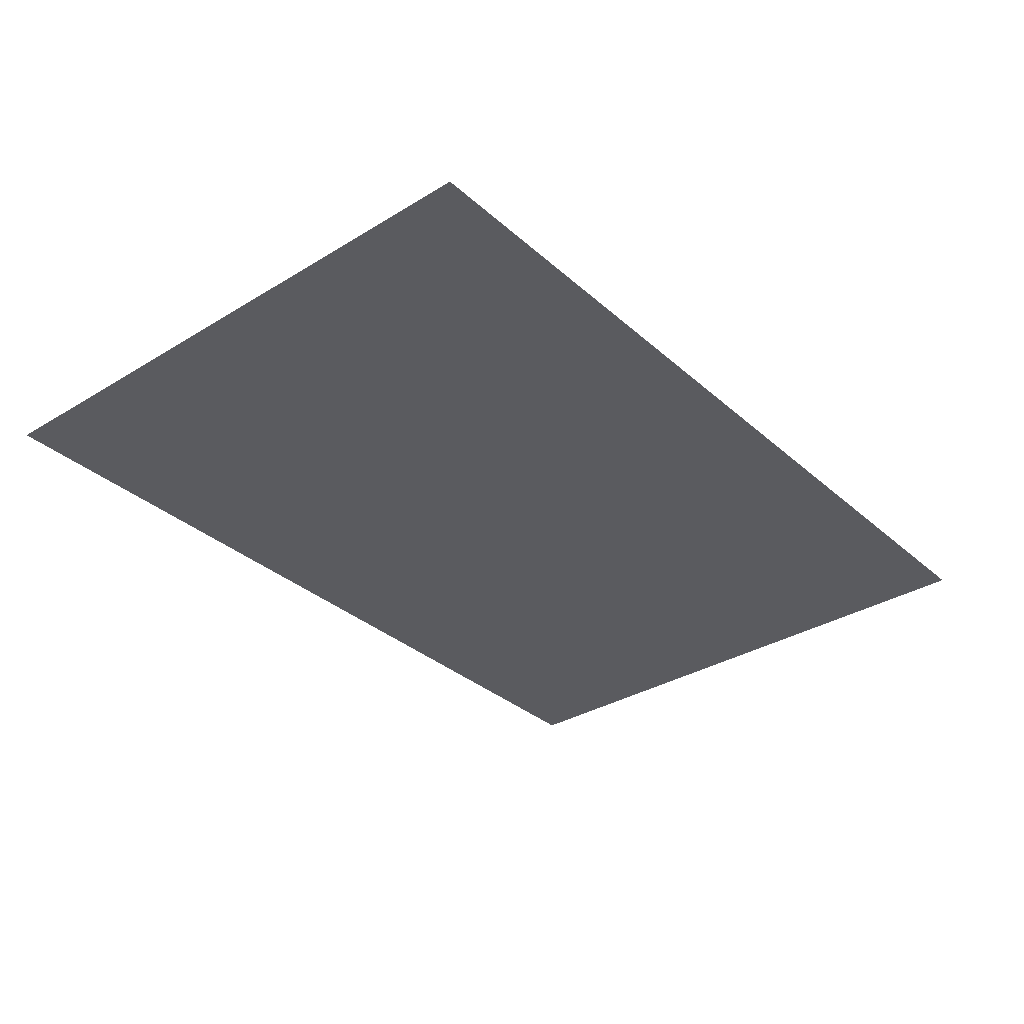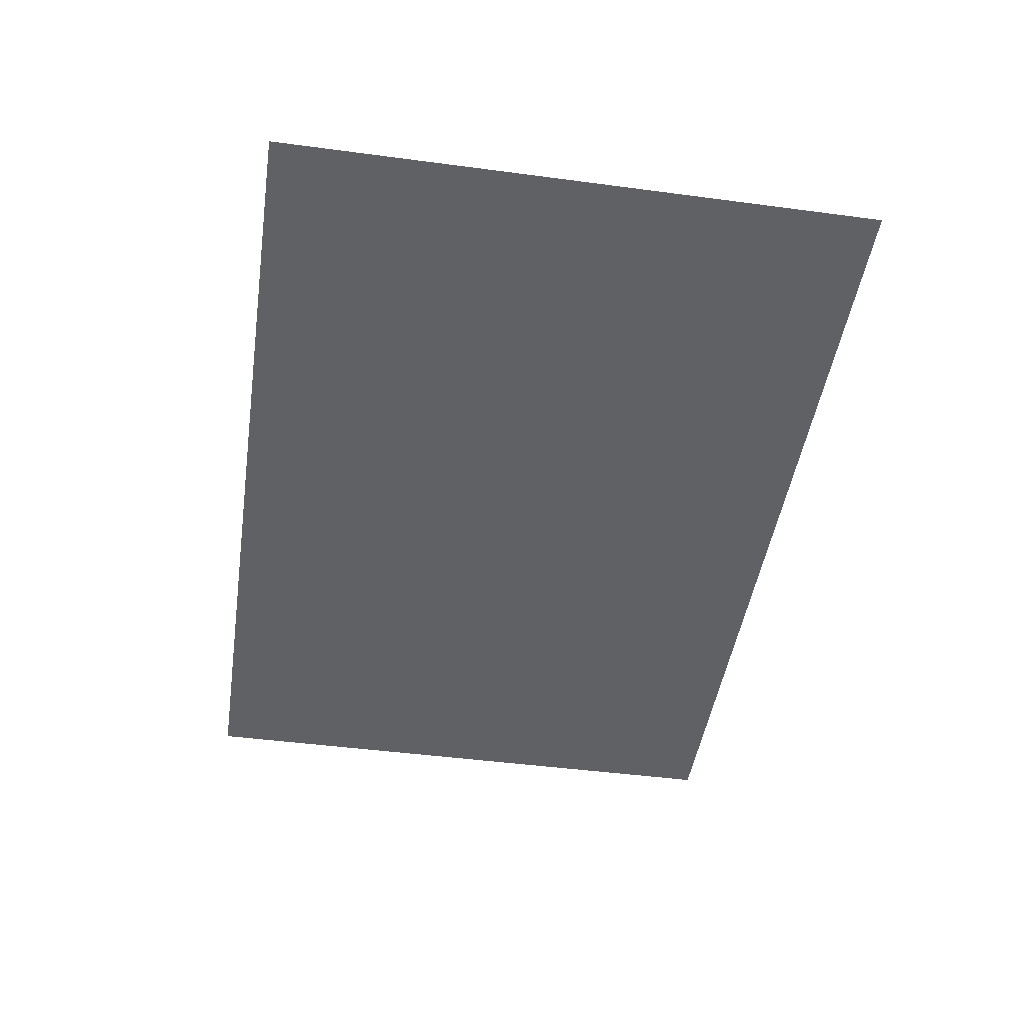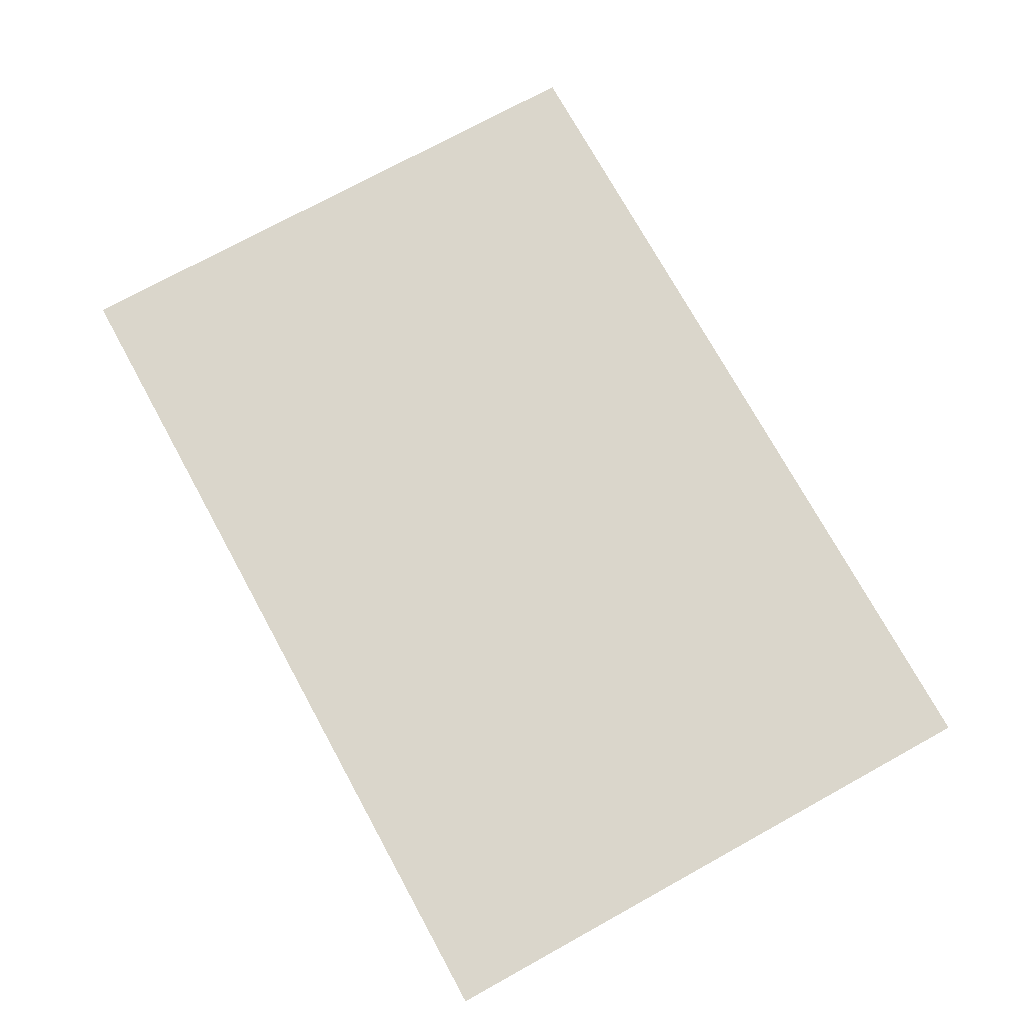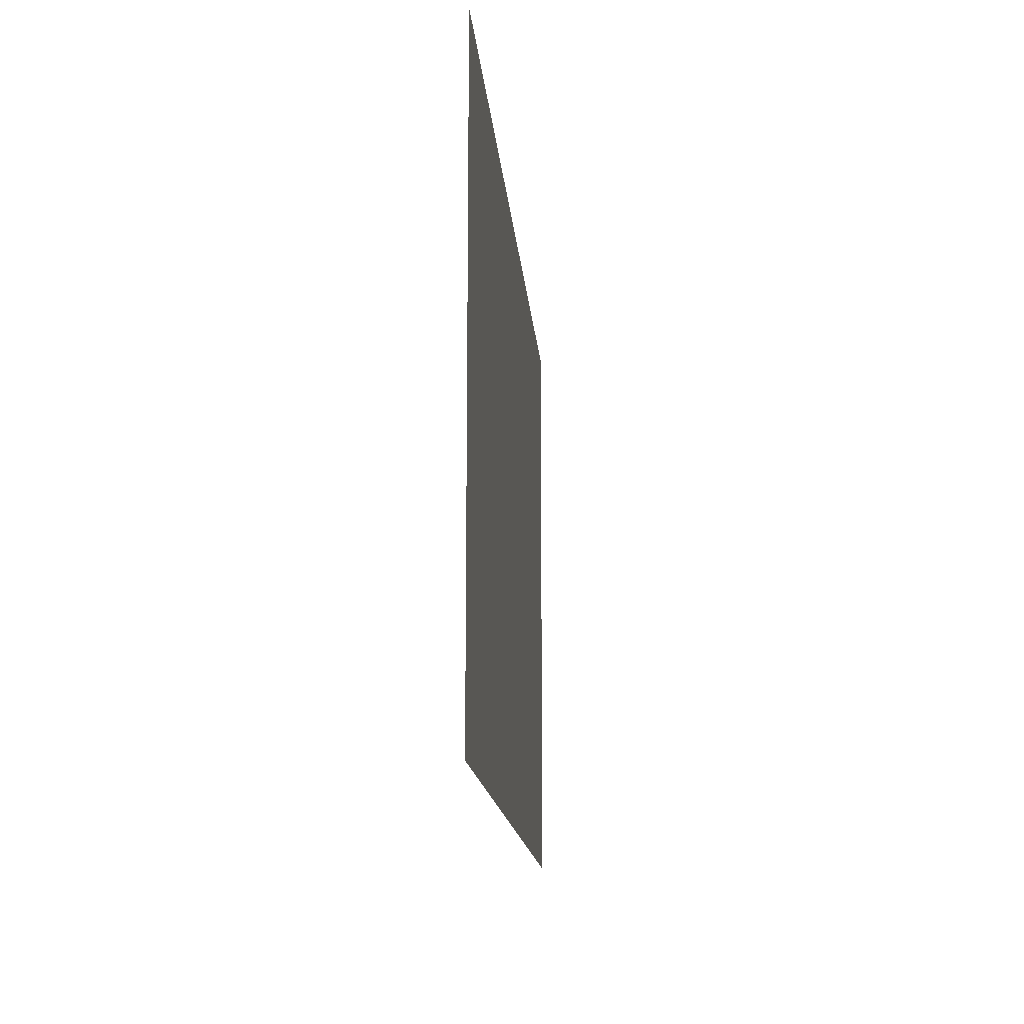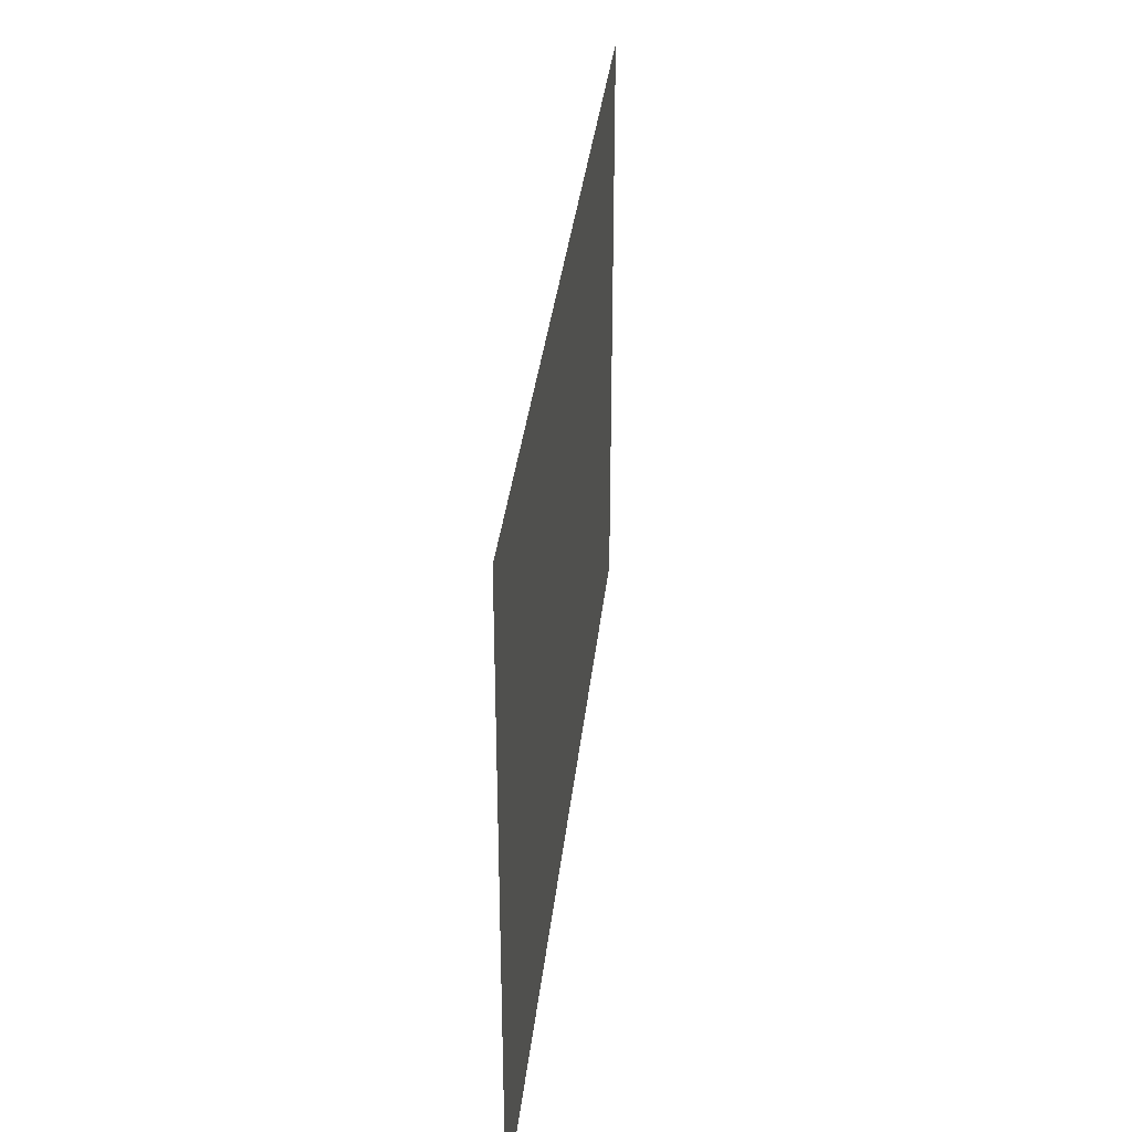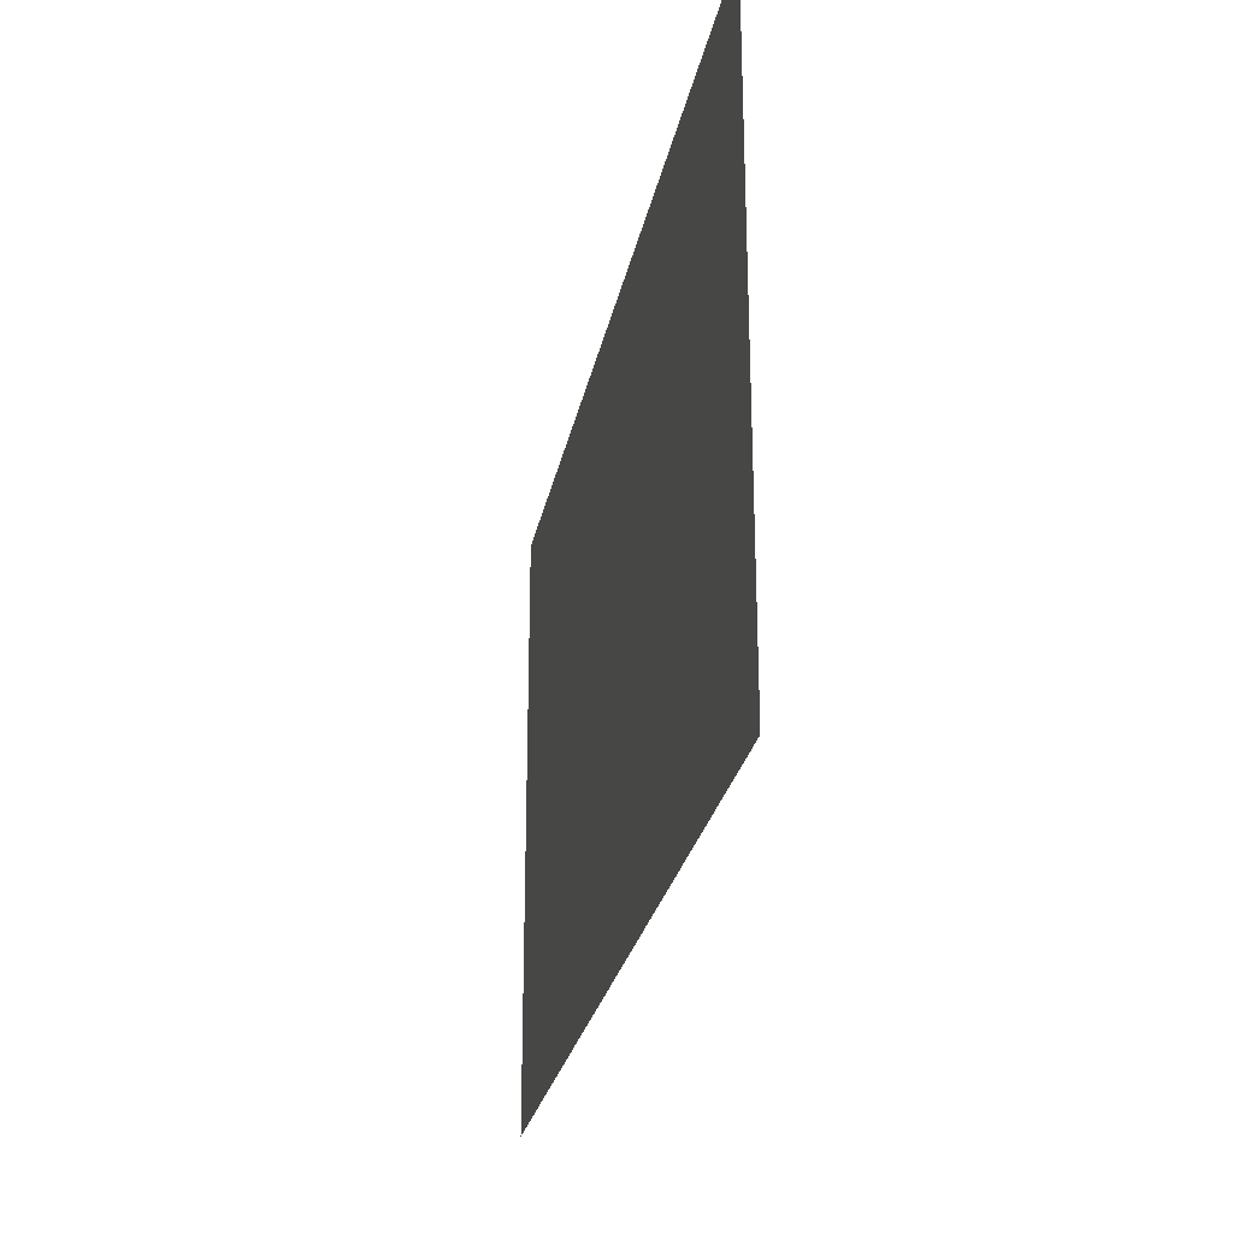
<metadata>
{"format":"obj","ext":"obj","renderer":"f3d","projection":"perspective","resolution":1024,"background":"white","views":[{"elev":-33.3,"azim":129.9,"up":"+Z"},{"elev":-46.5,"azim":81.4,"up":"+Z"},{"elev":74.1,"azim":61.2,"up":"+Z"},{"elev":-14.4,"azim":-85.6,"up":"+Y"},{"elev":34.1,"azim":-83.9,"up":"+Y"},{"elev":-26.9,"azim":78.9,"up":"+Y"}]}
</metadata>
<code>
o mesh46/mesh46-geometry#mesh46-geometry
v -0.422 -0.3732 -0.4207
v -0.6412 -0.3732 -0.4207
v -0.422 -0.2252 -0.4207
v -0.6412 -0.2252 -0.4207
f 1 2 3
f 3 2 1
f 1 3 2
f 2 3 1
f 4 3 2
f 2 3 4
f 4 2 3
f 3 2 4

</code>
